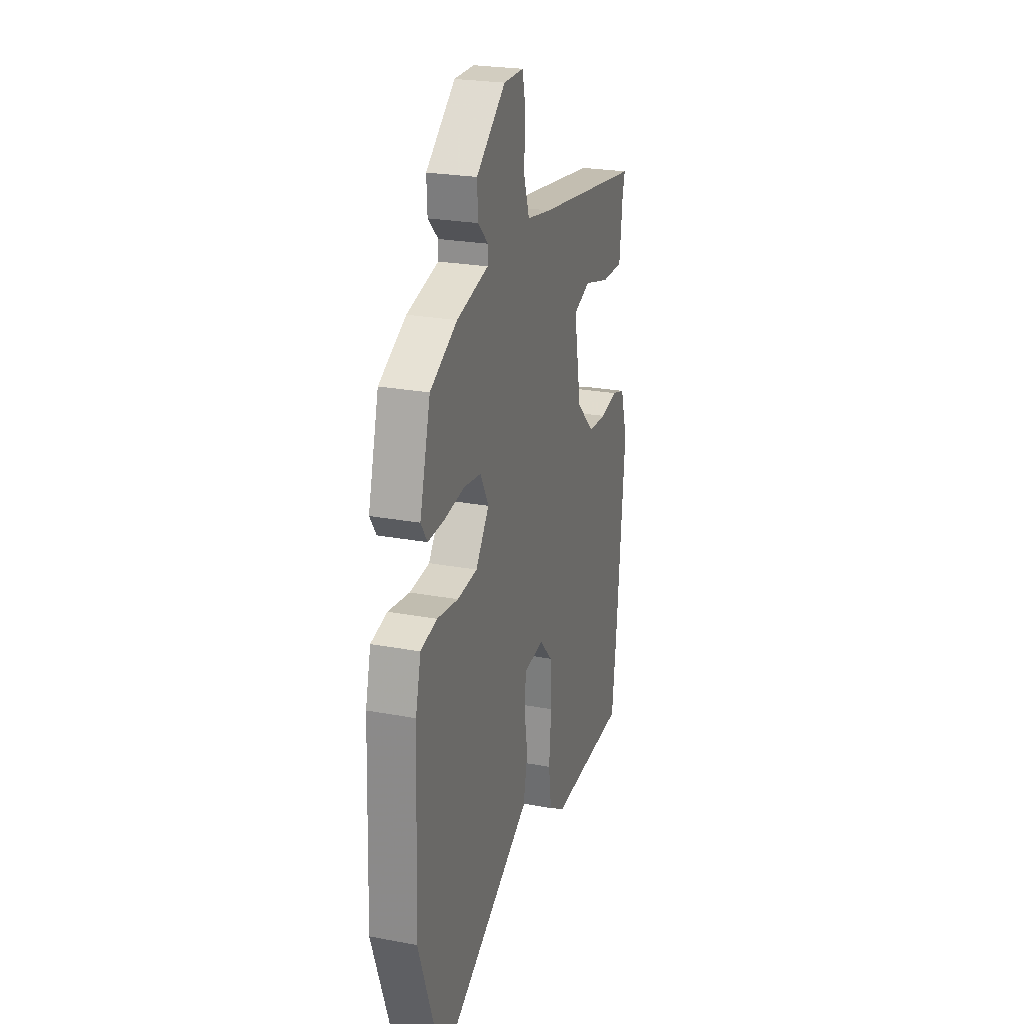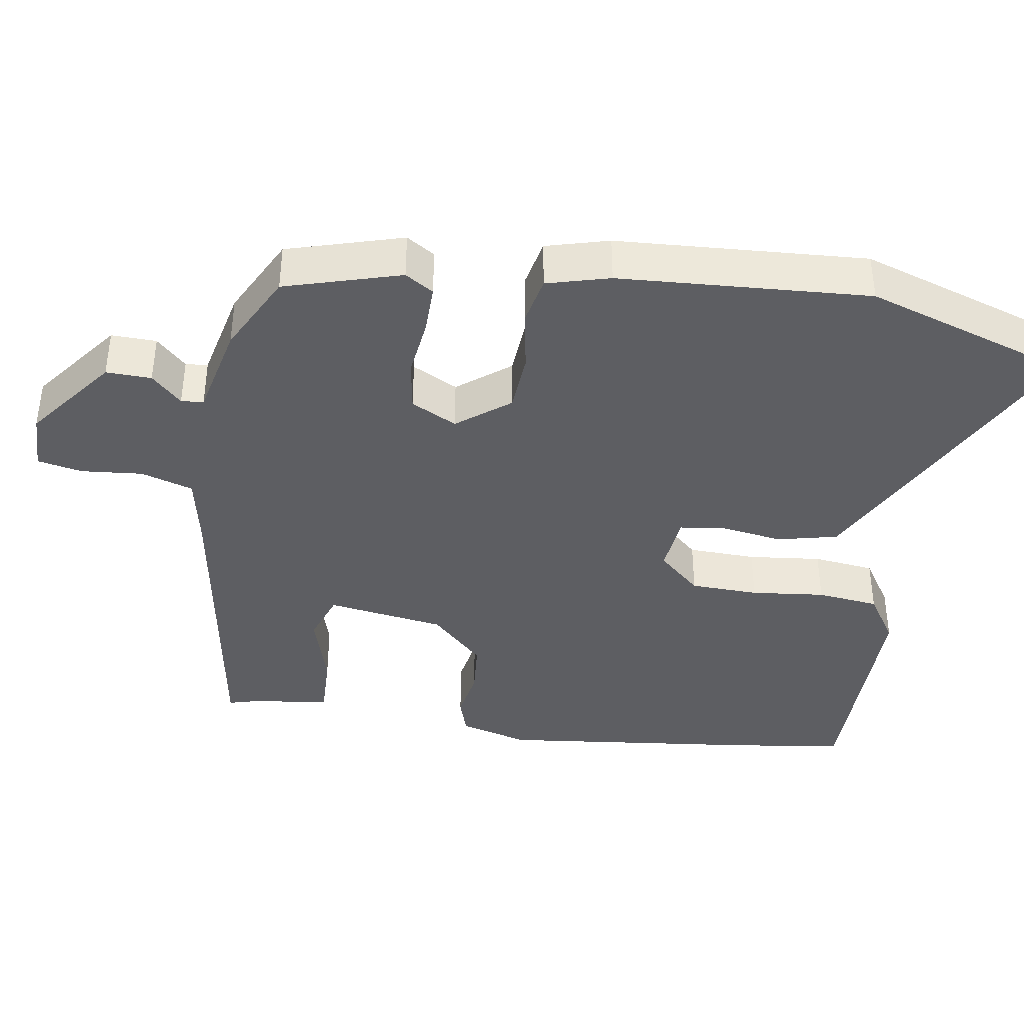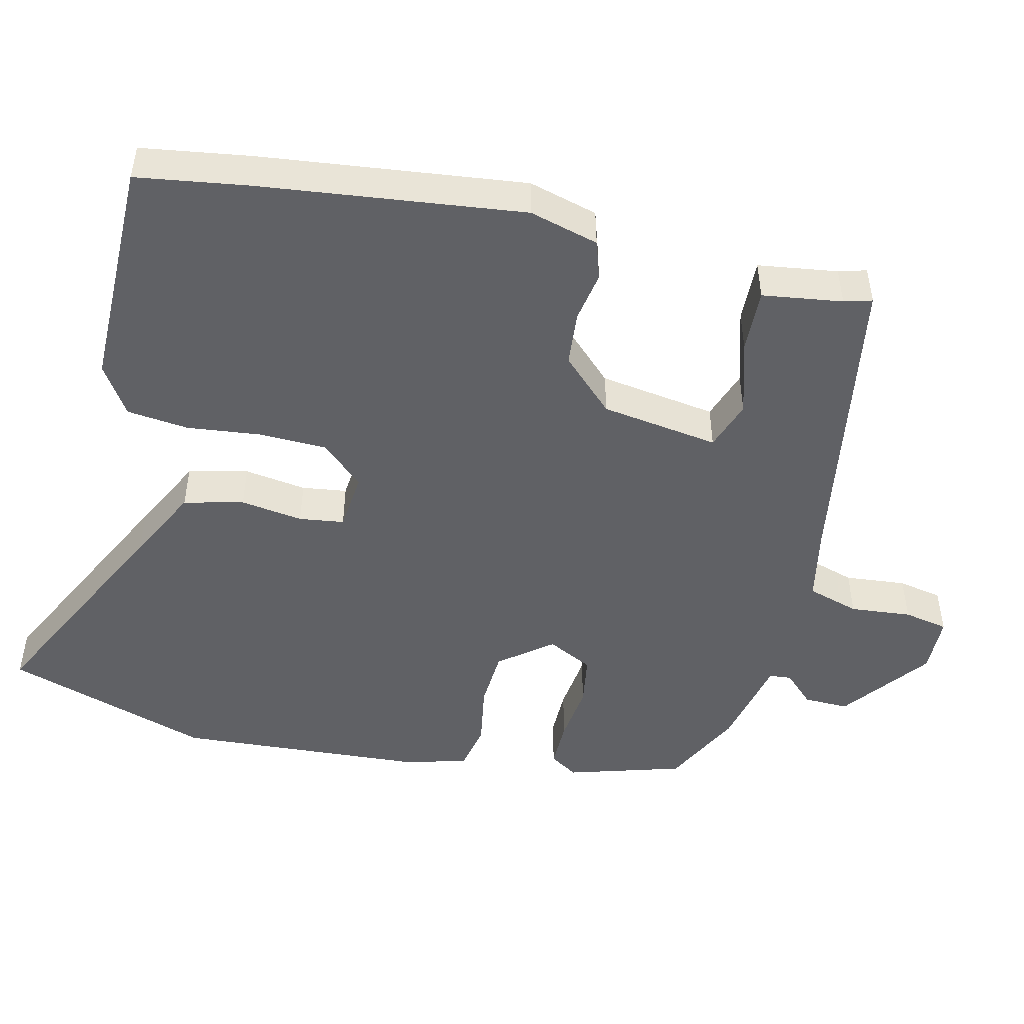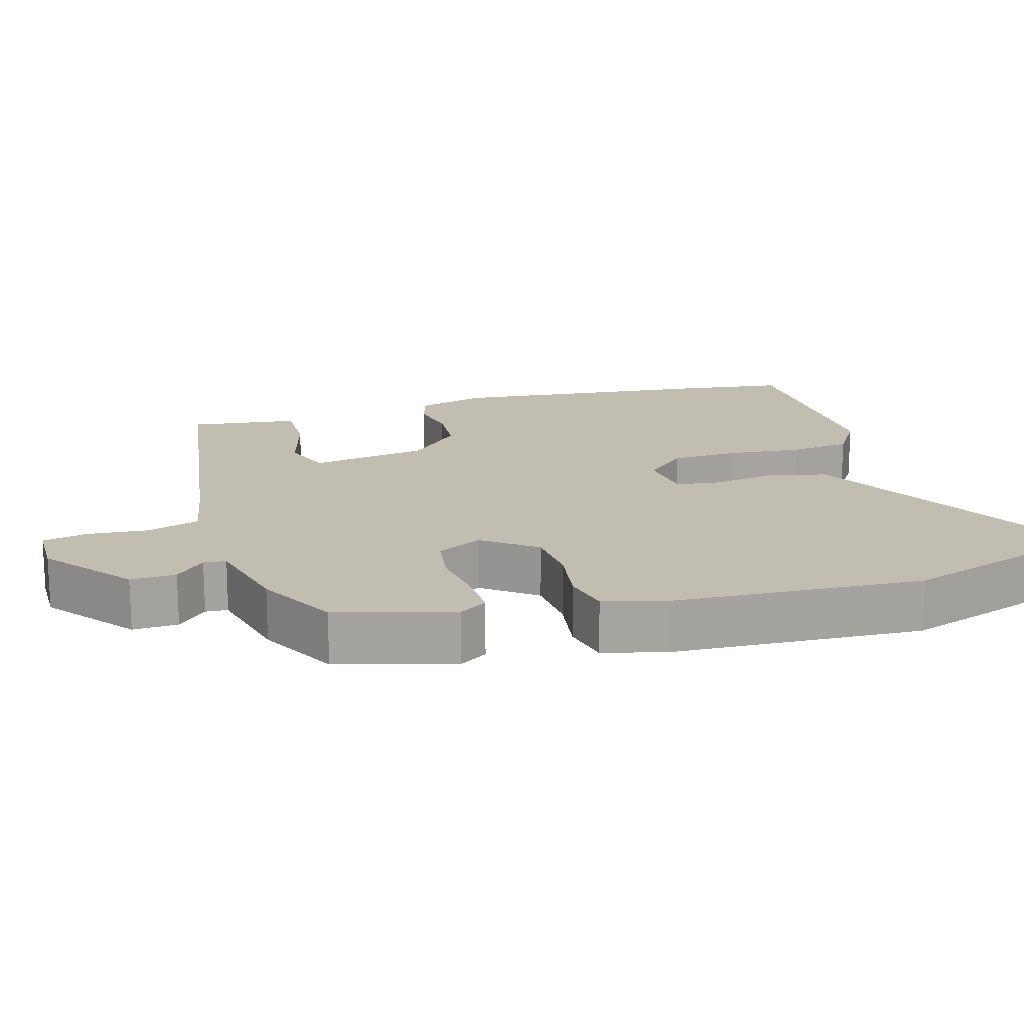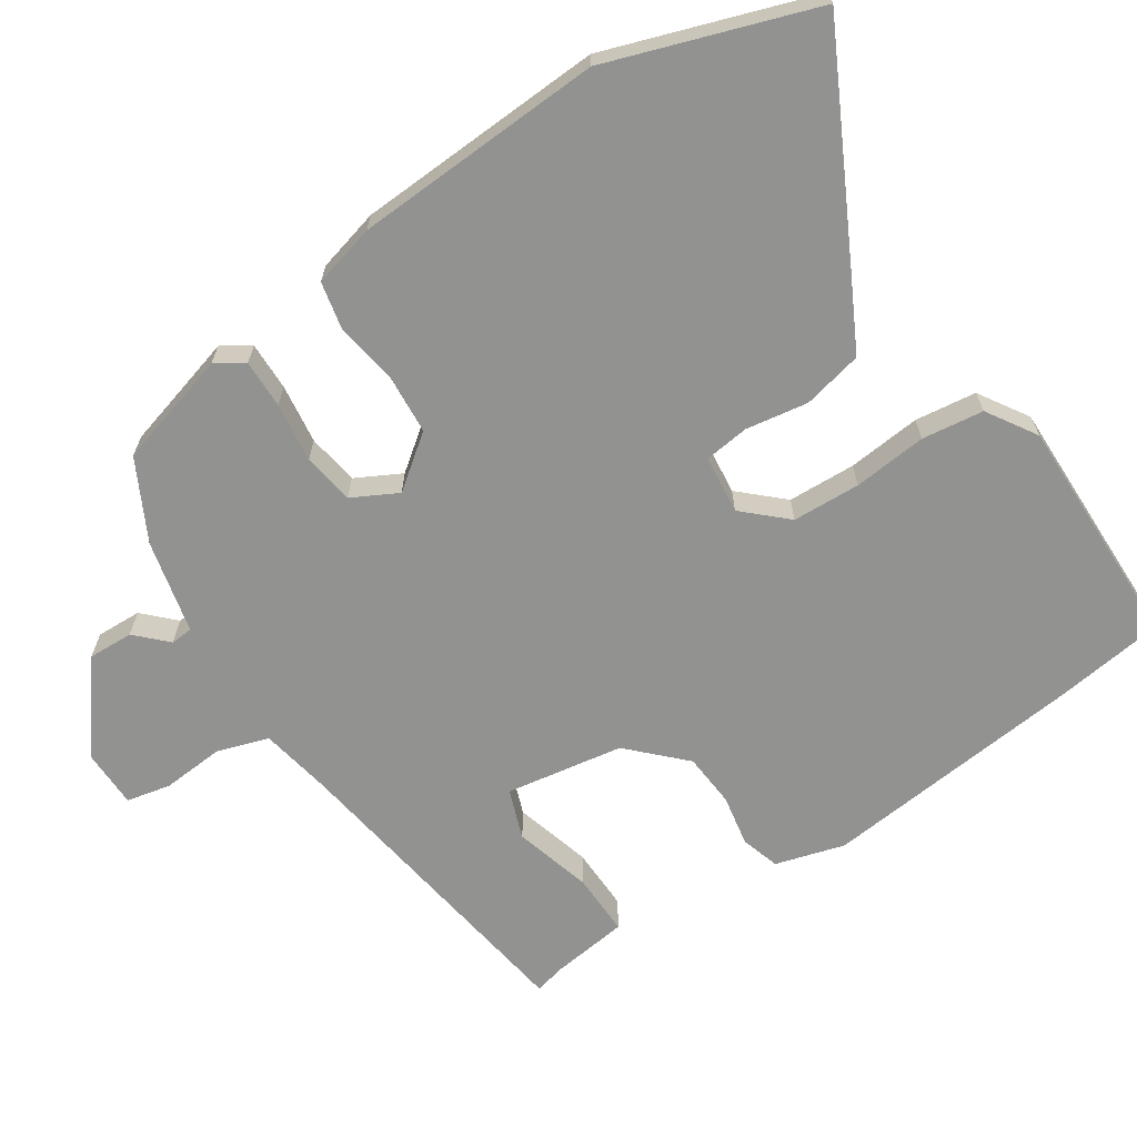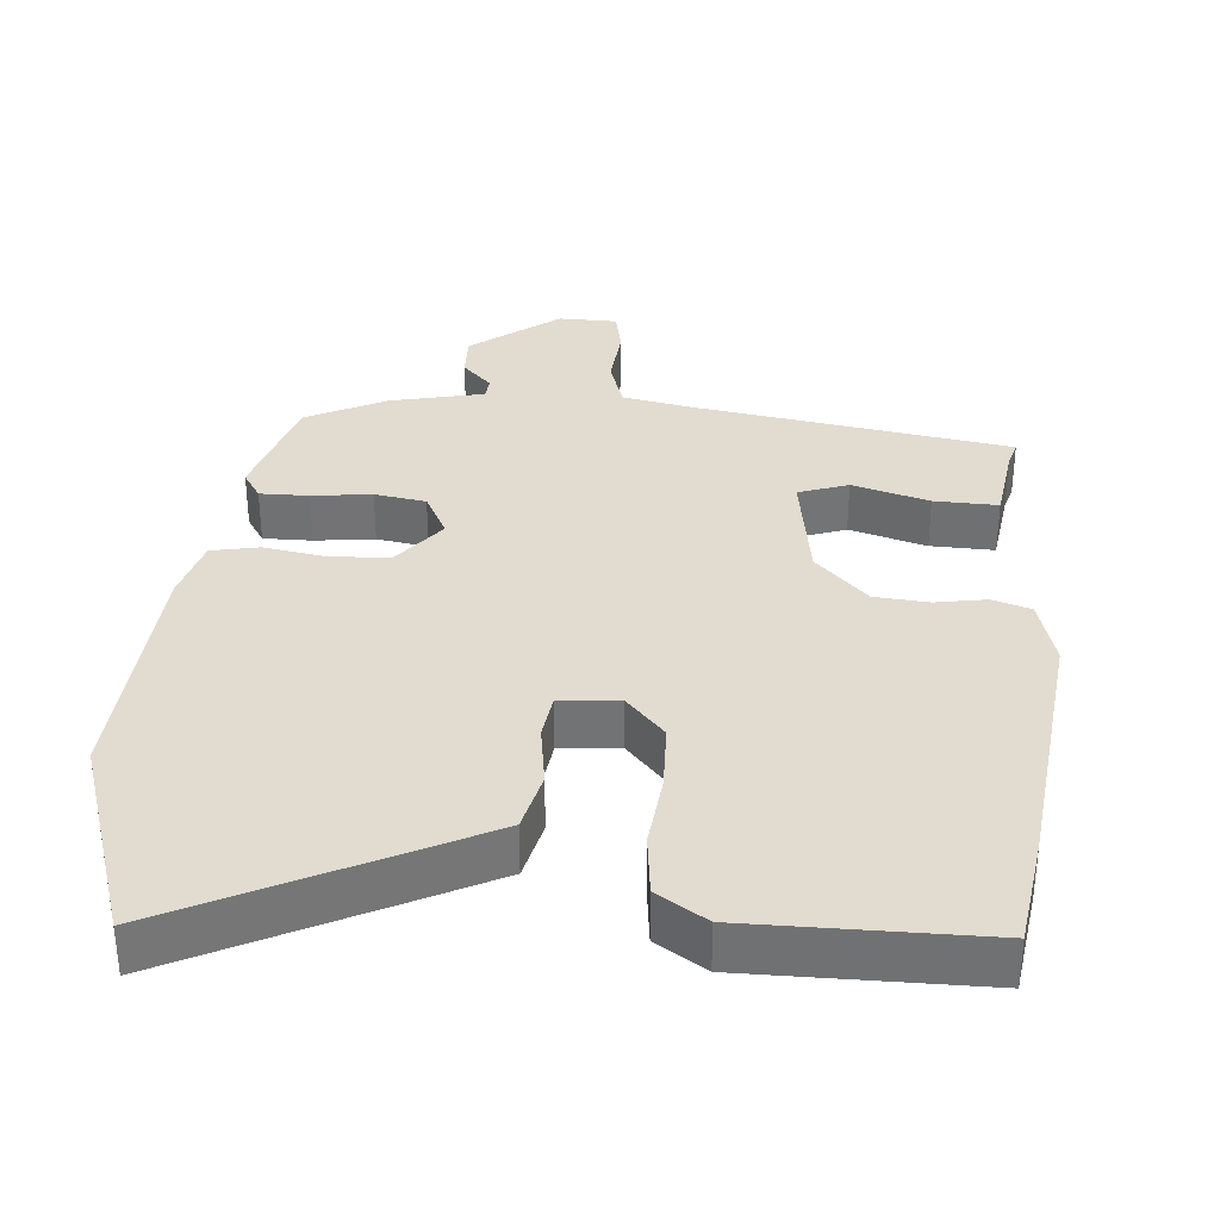
<metadata>
{"format":"obj","ext":"obj","renderer":"f3d","projection":"perspective","resolution":1024,"background":"white","views":[{"elev":24.4,"azim":107.2,"up":"+Z"},{"elev":-39.2,"azim":82.2,"up":"+Y"},{"elev":-48.3,"azim":-101.9,"up":"+Y"},{"elev":17.0,"azim":74.3,"up":"+Y"},{"elev":-66.3,"azim":124.1,"up":"+Y"},{"elev":34.2,"azim":-174.0,"up":"+Y"}]}
</metadata>
<code>
v 0.559 0.07 -0.333
v 0.458 0.07 -0.619
v 0.159 0.07 -0.461
v 0.056 0.07 -0.406
v 0.038 0.07 -0.322
v 0.053 0.07 -0.235
v 0.046 0.07 -0.172
v -0.036 0.07 -0.162
v -0.091 0.07 -0.22
v -0.096 0.07 -0.315
v -0.087 0.07 -0.418
v -0.099 0.07 -0.504
v -0.169 0.07 -0.547
v -0.495 0.07 -0.539
v -0.514 0.07 -0.385
v -0.548 0.07 -0.016
v -0.519 0.07 0.08
v -0.465 0.07 0.096
v -0.394 0.07 0.082
v -0.318 0.07 0.087
v -0.244 0.07 0.159
v -0.215 0.07 0.323
v -0.284 0.07 0.349
v -0.392 0.07 0.32
v -0.481 0.07 0.319
v -0.494 0.07 0.431
v -0.504 0.07 0.47
v -0.064 0.07 0.531
v 0.038 0.07 0.549
v 0.062 0.07 0.621
v 0.056 0.07 0.707
v 0.07 0.07 0.769
v 0.152 0.07 0.769
v 0.272 0.07 0.673
v 0.269 0.07 0.61
v 0.227 0.07 0.569
v 0.229 0.07 0.538
v 0.359 0.07 0.506
v 0.47 0.07 0.447
v 0.514 0.07 0.285
v 0.488 0.07 0.246
v 0.42 0.07 0.248
v 0.337 0.07 0.26
v 0.265 0.07 0.25
v 0.231 0.07 0.187
v 0.286 0.07 0.113
v 0.368 0.07 0.106
v 0.456 0.07 0.119
v 0.523 0.07 0.104
v 0.545 0.07 0.016
v 0.559 0 -0.333
v 0.458 0 -0.619
v 0.159 0 -0.461
v 0.056 0 -0.406
v 0.038 0 -0.322
v 0.053 0 -0.235
v 0.046 0 -0.172
v -0.036 0 -0.162
v -0.091 0 -0.22
v -0.096 0 -0.315
v -0.087 0 -0.418
v -0.099 0 -0.504
v -0.169 0 -0.547
v -0.495 0 -0.539
v -0.514 0 -0.385
v -0.548 0 -0.016
v -0.519 0 0.08
v -0.465 0 0.096
v -0.394 0 0.082
v -0.318 0 0.087
v -0.244 0 0.159
v -0.215 0 0.323
v -0.284 0 0.349
v -0.392 0 0.32
v -0.481 0 0.319
v -0.494 0 0.431
v -0.504 0 0.47
v -0.064 0 0.531
v 0.038 0 0.549
v 0.062 0 0.621
v 0.056 0 0.707
v 0.07 0 0.769
v 0.152 0 0.769
v 0.272 0 0.673
v 0.269 0 0.61
v 0.227 0 0.569
v 0.229 0 0.538
v 0.359 0 0.506
v 0.47 0 0.447
v 0.514 0 0.285
v 0.488 0 0.246
v 0.42 0 0.248
v 0.337 0 0.26
v 0.265 0 0.25
v 0.231 0 0.187
v 0.286 0 0.113
v 0.368 0 0.106
v 0.456 0 0.119
v 0.523 0 0.104
v 0.545 0 0.016
f 4 5 6
f 3 4 6
f 2 3 6
f 1 2 6
f 50 1 6
f 49 50 6
f 48 49 6
f 47 48 6
f 46 47 6 7
f 45 46 7 8
f 44 45 8 9
f 41 42 43
f 40 41 43
f 39 40 43
f 38 39 43
f 37 38 43
f 37 43 44
f 34 35 36
f 33 34 36
f 32 33 36
f 31 32 36
f 30 31 36
f 29 30 36 37
f 37 44 9
f 29 37 9
f 28 29 9
f 23 24 25 26
f 26 27 28
f 23 26 28
f 22 23 28
f 17 18 19
f 16 17 19
f 15 16 19
f 14 15 19
f 13 14 19
f 12 13 19
f 11 12 19
f 10 11 19
f 10 19 20
f 28 9 10
f 22 28 10
f 21 22 10
f 10 20 21
f 56 55 54
f 56 54 53
f 56 53 52
f 56 52 51
f 56 51 100
f 56 100 99
f 56 99 98
f 56 98 97
f 57 56 97 96
f 58 57 96 95
f 59 58 95 94
f 93 92 91
f 93 91 90
f 93 90 89
f 93 89 88
f 93 88 87
f 94 93 87
f 86 85 84
f 86 84 83
f 86 83 82
f 86 82 81
f 86 81 80
f 87 86 80 79
f 59 94 87
f 59 87 79
f 59 79 78
f 76 75 74 73
f 78 77 76
f 78 76 73
f 78 73 72
f 69 68 67
f 69 67 66
f 69 66 65
f 69 65 64
f 69 64 63
f 69 63 62
f 69 62 61
f 69 61 60
f 70 69 60
f 60 59 78
f 60 78 72
f 60 72 71
f 71 70 60
f 1 51 52 2
f 2 52 53 3
f 3 53 54 4
f 4 54 55 5
f 5 55 56 6
f 6 56 57 7
f 7 57 58 8
f 8 58 59 9
f 9 59 60 10
f 10 60 61 11
f 11 61 62 12
f 12 62 63 13
f 13 63 64 14
f 14 64 65 15
f 15 65 66 16
f 16 66 67 17
f 17 67 68 18
f 18 68 69 19
f 19 69 70 20
f 20 70 71 21
f 21 71 72 22
f 22 72 73 23
f 23 73 74 24
f 24 74 75 25
f 25 75 76 26
f 26 76 77 27
f 27 77 78 28
f 28 78 79 29
f 29 79 80 30
f 30 80 81 31
f 31 81 82 32
f 32 82 83 33
f 33 83 84 34
f 34 84 85 35
f 35 85 86 36
f 36 86 87 37
f 37 87 88 38
f 38 88 89 39
f 39 89 90 40
f 40 90 91 41
f 41 91 92 42
f 42 92 93 43
f 43 93 94 44
f 44 94 95 45
f 45 95 96 46
f 46 96 97 47
f 47 97 98 48
f 48 98 99 49
f 49 99 100 50
f 50 100 51 1

</code>
